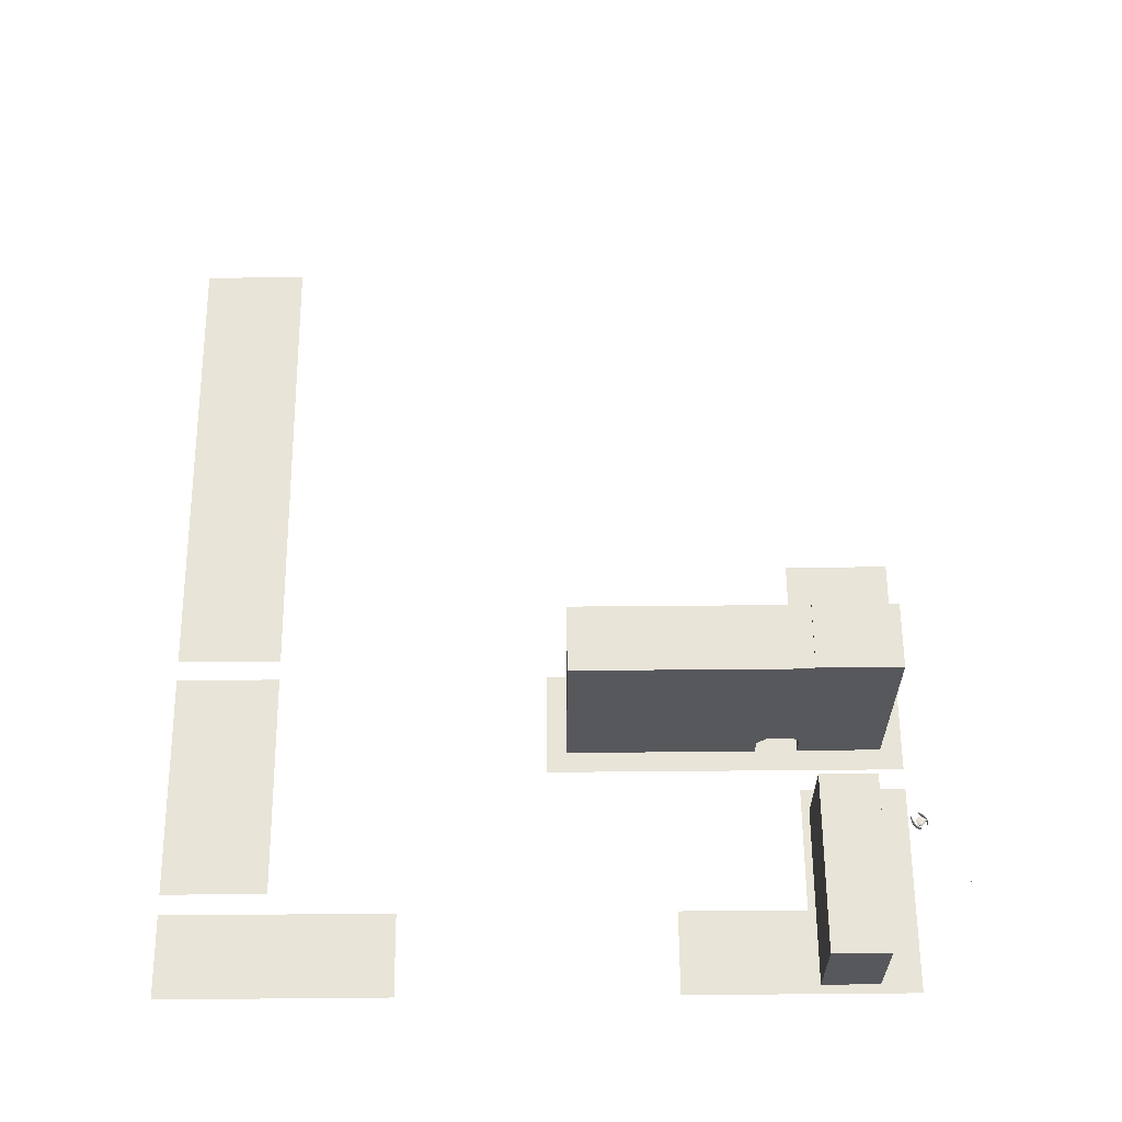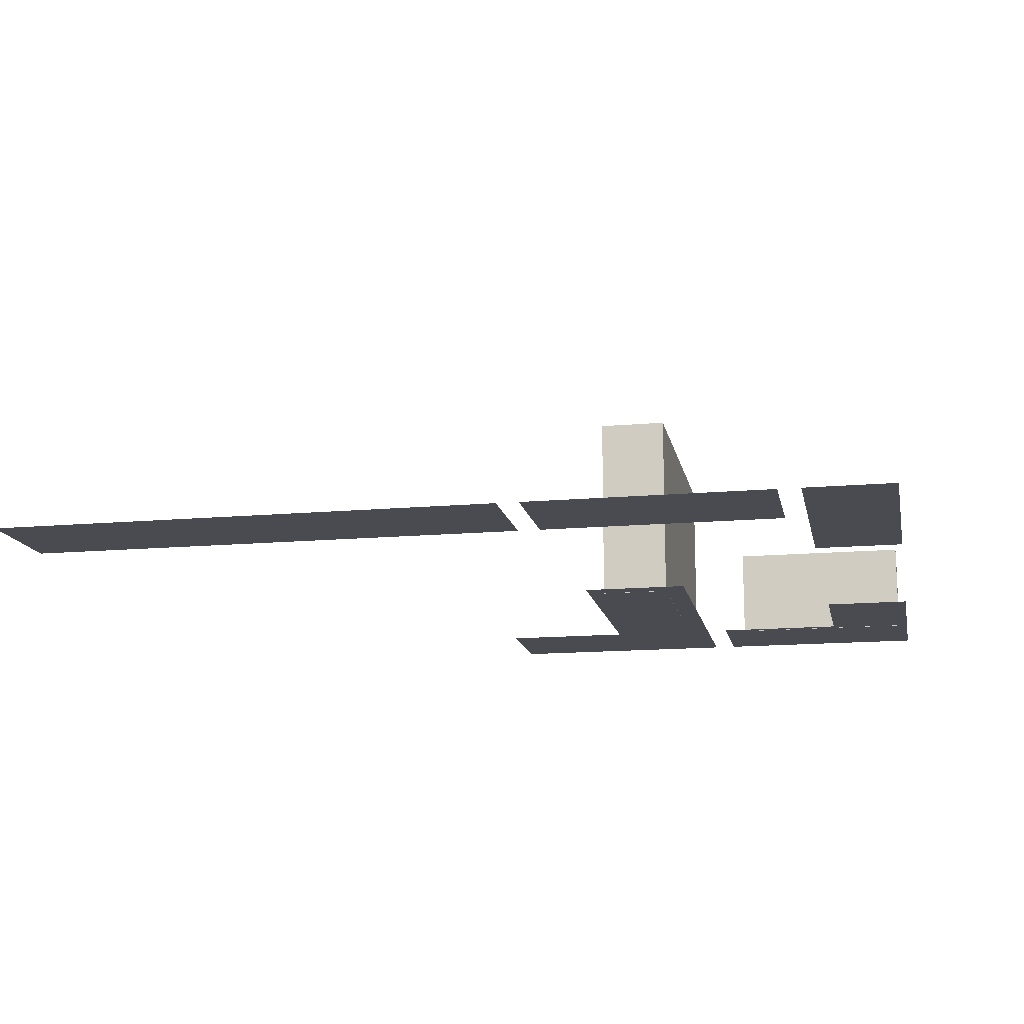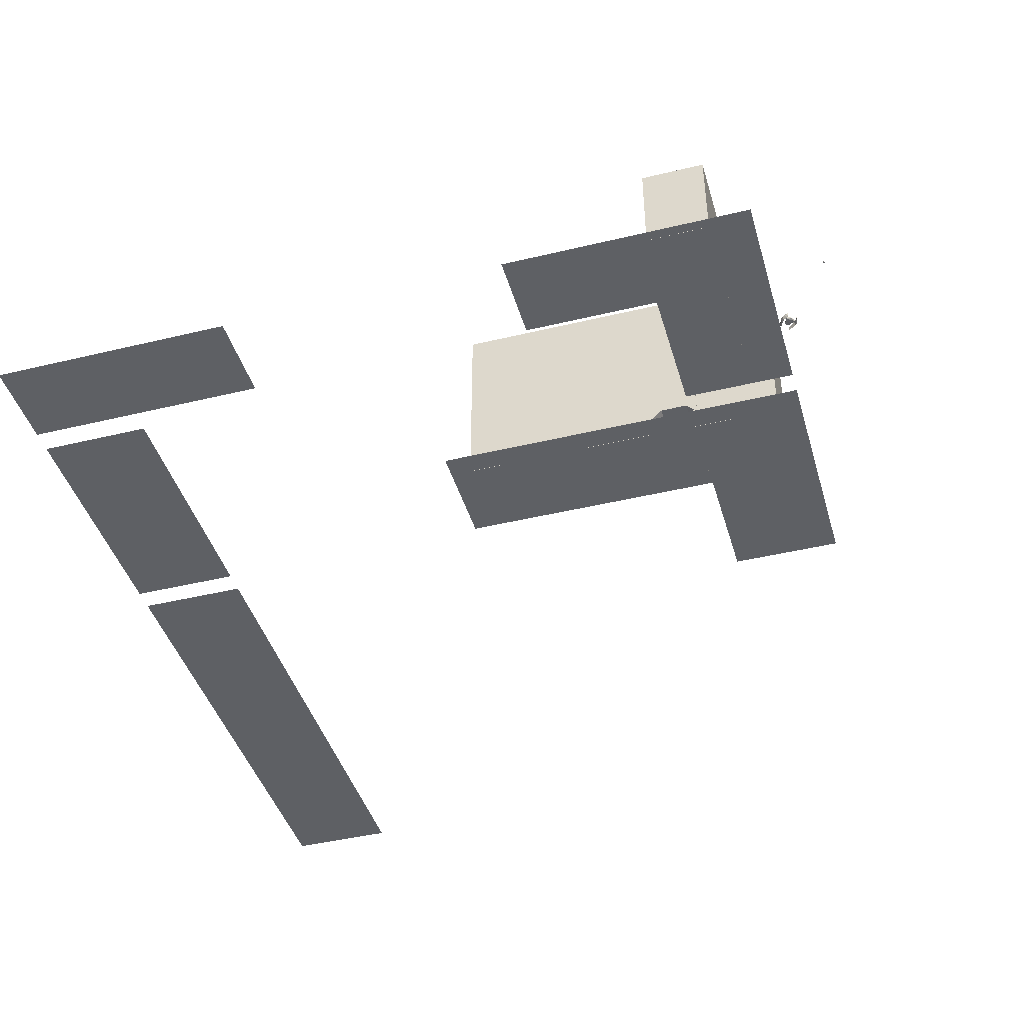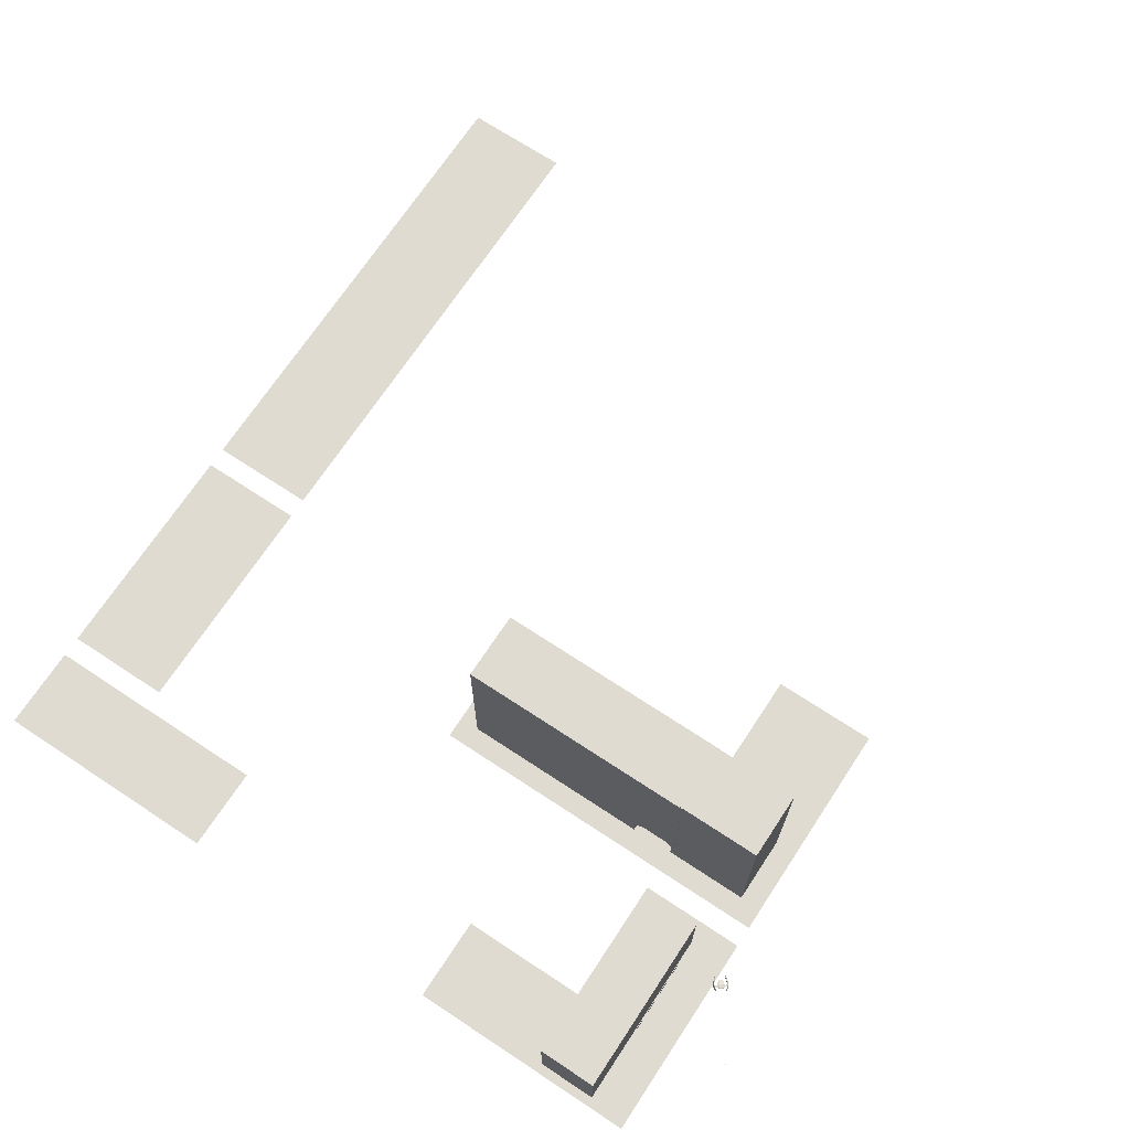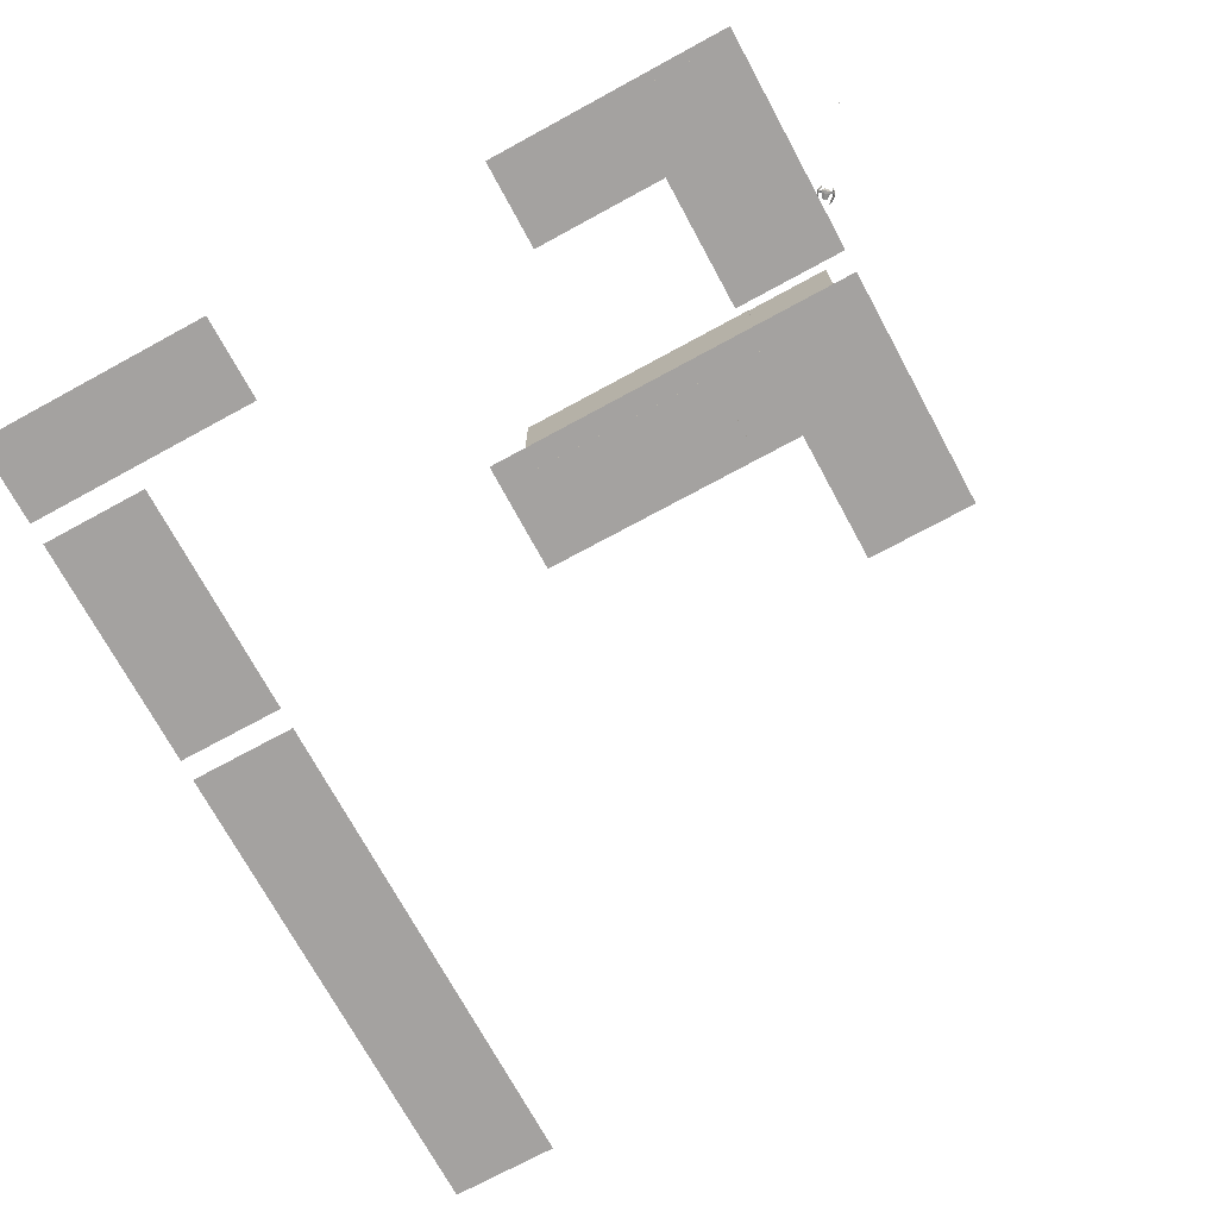
<metadata>
{"format":"obj","ext":"obj","renderer":"f3d","projection":"perspective","resolution":1024,"background":"white","views":[{"elev":61.3,"azim":-90.5,"up":"+Z"},{"elev":-14.5,"azim":-168.8,"up":"+Z"},{"elev":-42.9,"azim":-74.0,"up":"+Z"},{"elev":70.2,"azim":-56.6,"up":"+Z"},{"elev":-72.7,"azim":-61.5,"up":"+Z"}]}
</metadata>
<code>
o CameraBox
v -98.19 -134.4 5.081
v -98.33 -134.6 5.089
v -98.18 -134.4 5.281
v -98.33 -134.5 5.289
v -98.05 -134.6 5.088
v -98.2 -134.7 5.097
v -98.05 -134.6 5.288
v -98.19 -134.7 5.296
f 2 3 1
f 8 5 7
f 6 1 5
f 4 6 8
f 2 4 3
f 8 6 5
f 6 2 1
f 4 2 6
f 4 7 3
f 4 8 7
f 7 1 3
f 7 5 1
o _L_pohja
v -74.22 -58.59 0.1289
v -54.69 -58.59 0.1289
v -54.69 -105.5 0.1289
v -31.25 -105.5 0.1289
v -31.25 -125 0.1289
v -74.22 -125 0.1289
f 13 11 14
f 9 11 10
f 13 12 11
f 9 14 11
o _laatta01
v -97.66 -7.812 0.1289
v -97.66 11.72 0.1289
v -54.69 11.72 0.1289
v -54.69 -7.812 0.1289
v -50.78 11.72 0.1289
v 39.06 11.72 0.1289
v 39.06 -7.812 0.1289
v -50.78 -7.812 0.1289
v -101.6 11.72 0.1289
v -101.6 -31.25 0.1289
v -117.2 -31.25 0.1289
v -117.2 11.72 0.1289
v -117.2 -82.03 0.1289
v -101.6 -82.03 0.1289
v -101.6 -105.5 0.1289
v -78.12 -105.5 0.1289
v -78.12 -125 0.1289
v -117.2 -125 0.1289
f 18 16 15
f 22 20 19
f 26 24 23
f 31 29 32
f 27 29 28
f 18 17 16
f 22 21 20
f 26 25 24
f 31 30 29
f 27 32 29
o fcirto01
v -95.59 -117.9 11.67
v -95.59 -117.9 9.719
v -97.55 -117.9 9.719
v -97.55 -117.9 11.67
v -95.59 -117.9 7.766
v -95.59 -117.9 5.812
v -97.55 -117.9 5.812
v -97.55 -117.9 7.766
v -95.59 -117.9 3.859
v -95.59 -117.9 1.906
v -97.55 -117.9 1.906
v -97.55 -117.9 3.859
v -99.5 -117.9 7.766
v -99.5 -117.9 5.812
v -101.5 -117.9 5.812
v -101.5 -117.9 7.766
v -99.5 -117.9 3.859
v -99.5 -117.9 1.906
v -101.5 -117.9 1.906
v -101.5 -117.9 3.859
v -99.5 -117.9 11.67
v -99.5 -117.9 9.719
v -101.5 -117.9 9.719
v -101.5 -117.9 11.67
v -87.52 -117.9 11.67
v -87.52 -117.9 9.719
v -89.47 -117.9 9.719
v -89.47 -117.9 11.67
v -87.52 -117.9 7.766
v -87.52 -117.9 5.812
v -89.47 -117.9 5.812
v -89.47 -117.9 7.766
v -87.52 -117.9 3.859
v -87.52 -117.9 1.906
v -89.47 -117.9 1.906
v -89.47 -117.9 3.859
v -91.43 -117.9 7.766
v -91.43 -117.9 5.812
v -93.38 -117.9 5.812
v -93.38 -117.9 7.766
v -91.43 -117.9 3.859
v -91.43 -117.9 1.906
v -93.38 -117.9 1.906
v -93.38 -117.9 3.859
v -91.43 -117.9 11.67
v -91.43 -117.9 9.719
v -93.38 -117.9 9.719
v -93.38 -117.9 11.67
f 36 34 33
f 40 38 37
f 44 42 41
f 48 46 45
f 52 50 49
f 56 54 53
f 60 58 57
f 64 62 61
f 68 66 65
f 72 70 69
f 76 74 73
f 80 78 77
f 36 35 34
f 40 39 38
f 44 43 42
f 48 47 46
f 52 51 50
f 56 55 54
f 60 59 58
f 64 63 62
f 68 67 66
f 72 71 70
f 76 75 74
f 80 79 78
o s01
v -84.83 -126 4.646
v -84.79 -126.1 4.741
v -84.77 -126.1 4.887
v -84.77 -126.1 5.036
v -84.8 -126.1 5.193
v -84.85 -126 5.298
v -84.81 -126.1 5.043
v -84.81 -126.1 4.894
v -85.16 -126.4 4.552
v -85.09 -126.5 4.663
v -85.04 -126.6 4.845
v -85.04 -126.6 5.034
v -85.1 -126.5 5.229
v -85.18 -126.4 5.361
v -85.13 -126.5 5.044
v -85.12 -126.5 4.855
v -85.72 -127.1 4.387
v -85.64 -127.2 4.546
v -85.58 -127.3 4.787
v -85.59 -127.3 5.038
v -85.65 -127.2 5.297
v -85.74 -127.1 5.471
v -85.68 -127.2 5.048
v -85.67 -127.2 4.797
v -86.2 -127.5 4.381
v -86.12 -127.6 4.537
v -86.07 -127.7 4.781
v -86.07 -127.7 5.033
v -86.14 -127.6 5.287
v -86.22 -127.5 5.466
v -86.16 -127.6 5.043
v -86.16 -127.6 4.791
v -86.75 -127.6 4.46
v -86.68 -127.7 4.595
v -86.63 -127.8 4.808
v -86.64 -127.8 5.028
v -86.69 -127.7 5.251
v -86.77 -127.6 5.406
v -86.72 -127.7 5.034
v -86.71 -127.7 4.818
v -87.09 -127.7 4.504
v -87.05 -127.8 4.635
v -87.02 -127.8 4.832
v -87.03 -127.8 5.028
v -87.06 -127.8 5.232
v -87.11 -127.7 5.372
v -87.07 -127.7 5.035
v -87.07 -127.7 4.835
v -87.09 -127.1 4.895
v -87.18 -126.9 4.846
v -87.35 -126.7 4.866
v -87.44 -126.6 4.935
v -87.44 -126.6 5.049
v -87.36 -126.7 5.094
v -87.18 -126.9 5.074
v -87.1 -127.1 5.005
v -86.63 -127.2 4.815
v -86.84 -126.9 4.724
v -87.24 -126.4 4.77
v -87.44 -126.1 4.907
v -87.45 -126.1 5.135
v -87.25 -126.4 5.225
v -86.85 -126.9 5.175
v -86.64 -127.2 5.038
v -86.3 -126.9 4.816
v -86.5 -126.7 4.729
v -86.9 -126.1 4.775
v -87.1 -125.9 4.912
v -87.11 -125.9 5.14
v -86.91 -126.1 5.231
v -86.51 -126.7 5.181
v -86.3 -126.9 5.044
v -85.68 -126.1 4.901
v -85.8 -126 4.863
v -86.03 -125.7 4.89
v -86.14 -125.5 4.958
v -86.03 -125.7 5.004
v -85.8 -126 4.977
v -85.81 -124.7 4.758
v -85.85 -124.7 4.863
v -85.88 -124.6 5.02
v -85.89 -124.6 5.169
v -85.86 -124.7 5.315
v -85.82 -124.7 5.41
v -85.84 -124.7 5.162
v -85.84 -124.7 5.013
v -86.29 -124.9 4.68
v -86.38 -124.8 4.816
v -86.44 -124.7 5.011
v -86.44 -124.7 5.196
v -86.39 -124.8 5.378
v -86.31 -124.9 5.493
v -86.36 -124.8 5.19
v -86.36 -124.9 5.001
v -87.12 -125.3 4.553
v -87.2 -125.1 4.728
v -87.27 -125.1 4.986
v -87.27 -125.1 5.233
v -87.22 -125.1 5.478
v -87.14 -125.3 5.633
v -87.19 -125.2 5.223
v -87.18 -125.2 4.976
v -87.6 -125.6 4.547
v -87.69 -125.5 4.722
v -87.75 -125.4 4.98
v -87.75 -125.4 5.228
v -87.7 -125.5 5.472
v -87.62 -125.6 5.628
v -87.67 -125.5 5.218
v -87.67 -125.5 4.97
v -87.88 -126.1 4.592
v -87.97 -126 4.747
v -88.03 -125.9 4.97
v -88.03 -125.9 5.19
v -87.98 -126 5.403
v -87.91 -126.1 5.539
v -87.95 -126 5.18
v -87.95 -126 4.96
v -88.06 -126.4 4.62
v -88.1 -126.3 4.757
v -88.14 -126.3 4.96
v -88.14 -126.3 5.161
v -88.12 -126.3 5.358
v -88.08 -126.4 5.484
v -88.1 -126.4 5.154
v -88.09 -126.4 4.953
v -86.34 -127 4.918
v -86.39 -127 4.886
v -86.6 -127.2 4.854
v -86.62 -127.2 4.913
v -86.6 -127.2 4.944
v -86.39 -127 4.949
v -85.94 -127.4 4.941
v -86 -127.4 4.878
v -86.26 -127.6 4.814
v -86.3 -127.6 4.936
v -86.27 -127.6 4.999
v -86 -127.4 5.004
v -87.15 -125.9 5.014
v -87.2 -125.9 4.982
v -87.41 -126.1 4.95
v -87.44 -126.1 5.009
v -87.41 -126.1 5.04
v -87.2 -125.9 5.041
v -87.41 -125.4 5.113
v -87.47 -125.4 5.054
v -87.73 -125.6 4.986
v -87.77 -125.7 5.108
v -87.74 -125.6 5.171
v -87.47 -125.4 5.176
f 88 84 82
f 82 90 89
f 83 91 90
f 93 92 84
f 94 93 85
f 87 95 94
f 88 96 95
f 81 89 96
f 90 98 97
f 91 99 98
f 101 100 92
f 102 101 93
f 103 102 94
f 96 104 103
f 89 97 104
f 98 106 105
f 107 106 98
f 109 108 100
f 102 110 109
f 111 110 102
f 112 111 103
f 105 112 104
f 114 113 105
f 115 114 106
f 109 117 116
f 110 118 117
f 119 118 110
f 120 119 111
f 113 120 112
f 122 121 113
f 123 122 114
f 117 125 124
f 118 126 125
f 127 126 118
f 128 127 119
f 121 128 120
f 125 128 123
f 142 141 133
f 136 144 143
f 142 150 149
f 152 151 143
f 150 157 156
f 153 158 151
f 163 166 161
f 160 159 167
f 161 160 168
f 162 170 171
f 163 171 172
f 164 172 173
f 165 173 174
f 166 174 167
f 168 167 175
f 169 168 176
f 170 178 179
f 171 179 180
f 172 180 181
f 173 181 182
f 167 174 182
f 175 183 184
f 177 176 184
f 179 178 186
f 179 187 188
f 180 188 189
f 181 189 190
f 175 182 190
f 183 191 192
f 184 192 193
f 187 186 194
f 188 187 195
f 189 188 196
f 190 189 197
f 183 190 198
f 191 199 200
f 192 200 201
f 195 194 202
f 196 195 203
f 197 196 204
f 198 197 205
f 191 198 206
f 206 202 200
f 207 209 211
f 207 213 214
f 208 214 215
f 209 215 216
f 210 216 217
f 212 211 217
f 207 212 218
f 219 223 221
f 226 225 219
f 227 226 220
f 222 228 227
f 223 229 228
f 224 230 229
f 225 230 224
f 84 86 85
f 84 87 86
f 82 84 83
f 88 82 81
f 84 88 87
f 82 89 81
f 83 90 82
f 93 84 85
f 94 85 86
f 87 94 86
f 88 95 87
f 81 96 88
f 90 97 89
f 91 98 90
f 101 92 93
f 102 93 94
f 103 94 95
f 96 103 95
f 89 104 96
f 98 105 97
f 107 98 99
f 109 100 101
f 102 109 101
f 111 102 103
f 112 103 104
f 105 104 97
f 114 105 106
f 115 106 107
f 109 116 108
f 110 117 109
f 119 110 111
f 120 111 112
f 113 112 105
f 122 113 114
f 123 114 115
f 117 124 116
f 118 125 117
f 127 118 119
f 128 119 120
f 121 120 113
f 127 125 126
f 125 123 124
f 123 121 122
f 128 125 127
f 123 128 121
f 142 133 134
f 136 143 135
f 142 149 141
f 152 143 144
f 150 156 149
f 153 151 152
f 165 163 164
f 163 161 162
f 161 159 160
f 166 163 165
f 161 166 159
f 160 167 168
f 161 168 169
f 162 171 163
f 163 172 164
f 164 173 165
f 165 174 166
f 166 167 159
f 168 175 176
f 169 176 177
f 170 179 171
f 171 180 172
f 172 181 173
f 173 182 174
f 167 182 175
f 175 184 176
f 177 184 185
f 179 186 187
f 179 188 180
f 180 189 181
f 181 190 182
f 175 190 183
f 183 192 184
f 184 193 185
f 187 194 195
f 188 195 196
f 189 196 197
f 190 197 198
f 183 198 191
f 191 200 192
f 192 201 193
f 195 202 203
f 196 203 204
f 197 204 205
f 198 205 206
f 191 206 199
f 202 204 203
f 202 205 204
f 200 202 201
f 206 200 199
f 202 206 205
f 209 207 208
f 207 211 212
f 211 209 210
f 207 214 208
f 208 215 209
f 209 216 210
f 210 217 211
f 212 217 218
f 207 218 213
f 223 219 224
f 219 221 220
f 221 223 222
f 226 219 220
f 227 220 221
f 222 227 221
f 223 228 222
f 224 229 223
f 225 224 219
f 92 91 83
f 100 99 91
f 100 108 107
f 108 116 115
f 116 124 123
f 162 161 169
f 170 169 177
f 177 185 186
f 185 193 194
f 193 201 202
f 92 83 84
f 100 91 92
f 100 107 99
f 108 115 107
f 116 123 115
f 162 169 170
f 170 177 178
f 177 186 178
f 185 194 186
f 193 202 194
f 130 134 132
f 134 136 135
f 136 130 129
f 130 132 131
f 132 134 133
f 134 130 136
f 138 137 129
f 139 138 130
f 132 140 139
f 133 141 140
f 143 142 134
f 129 137 144
f 138 146 145
f 139 147 146
f 140 148 147
f 149 148 140
f 151 150 142
f 137 145 152
f 146 154 153
f 147 155 154
f 156 155 147
f 156 148 149
f 151 158 157
f 153 152 145
f 153 155 157
f 138 129 130
f 139 130 131
f 132 139 131
f 133 140 132
f 143 134 135
f 129 144 136
f 138 145 137
f 139 146 138
f 140 147 139
f 149 140 141
f 151 142 143
f 137 152 144
f 146 153 145
f 147 154 146
f 156 147 148
f 151 157 150
f 155 153 154
f 153 157 158
f 157 155 156
o talojota
v -115.5 -117.6 16.95
v -82.19 -117.6 16.95
v -82.19 -106.9 16.95
v -115.5 -106.9 16.95
v -115.5 -117.6 0.08984
v -82.19 -117.6 0.08984
v -82.19 -106.9 0.08984
v -115.5 -106.9 0.08984
f 232 234 231
f 235 232 231
f 236 233 232
f 237 234 233
f 238 231 234
f 238 236 235
f 232 233 234
f 235 236 232
f 236 237 233
f 237 238 234
f 238 235 231
f 238 237 236
o tunneli
v -57.78 -105.9 35.24
v -57.78 -62.3 35.24
v -57.78 -62.3 0.08203
v -57.78 -97.46 0.08203
v -57.78 -97.46 3.988
v -57.78 -99.41 5.941
v -57.78 -104.1 5.941
v -57.78 -106 3.988
v -70.3 -105.9 35.24
v -70.3 -62.3 35.24
v -70.3 -62.3 0.08203
v -70.3 -97.46 0.08203
v -70.3 -97.46 3.988
v -70.3 -99.41 5.941
v -70.3 -104.1 5.941
v -70.3 -106 3.988
f 239 246 245
f 239 244 240
f 240 243 241
f 242 241 243
f 240 247 239
f 241 248 240
f 242 249 241
f 243 250 242
f 244 251 243
f 245 252 244
f 246 253 245
f 253 254 247
f 247 252 253
f 248 251 252
f 251 249 250
f 247 246 239
f 239 245 244
f 240 244 243
f 240 248 247
f 241 249 248
f 242 250 249
f 243 251 250
f 244 252 251
f 245 253 252
f 246 254 253
f 247 248 252
f 248 249 251
f 247 254 246
o tunneli2
v -70.2 -120.9 0.125
v -70.2 -105.4 0.125
v -70.2 -105.4 35.45
v -70.2 -120.9 35.45
v -57.88 -120.9 0.125
v -57.88 -105.4 0.125
v -57.88 -105.4 35.45
v -57.88 -120.9 35.45
f 258 256 255
f 256 259 255
f 257 260 256
f 258 261 257
f 255 262 258
f 260 262 259
f 258 257 256
f 256 260 259
f 257 261 260
f 258 262 261
f 255 259 262
f 260 261 262

</code>
